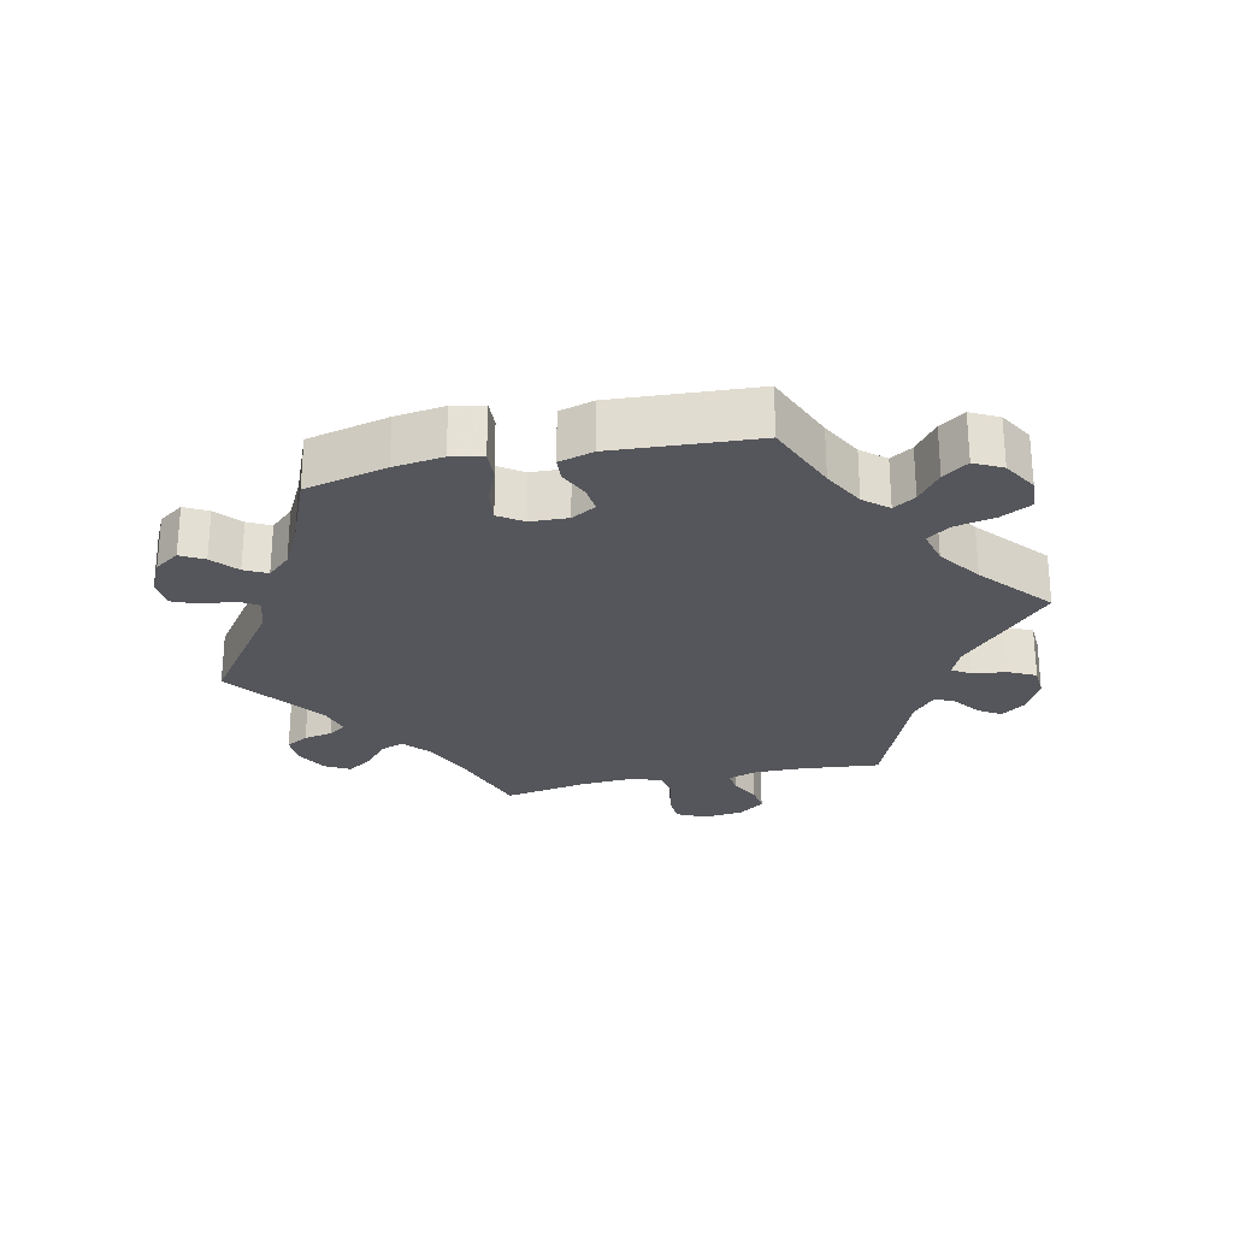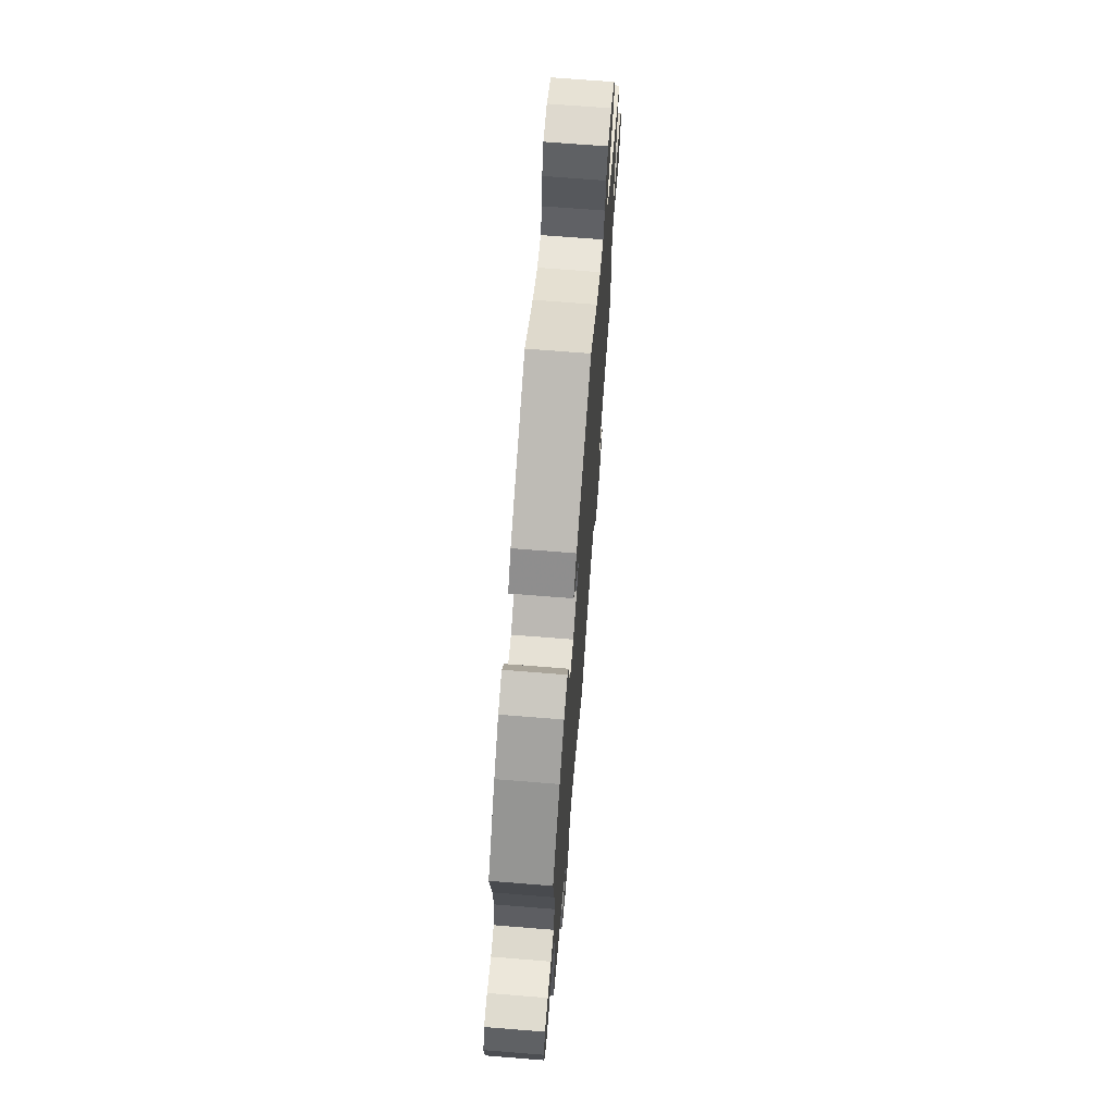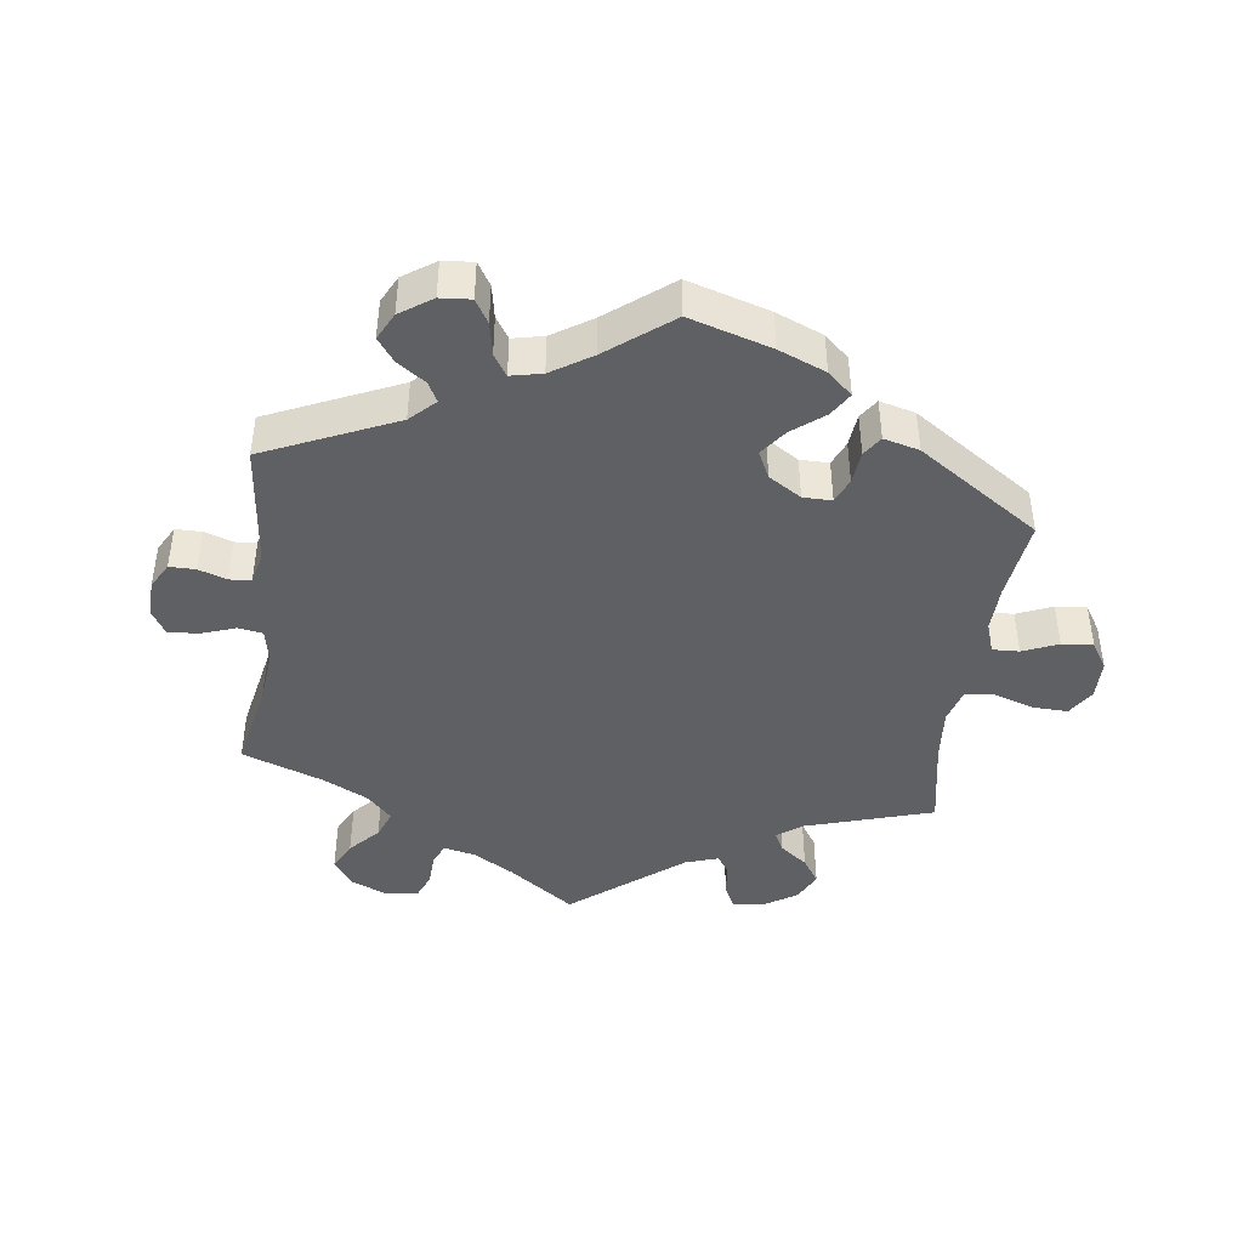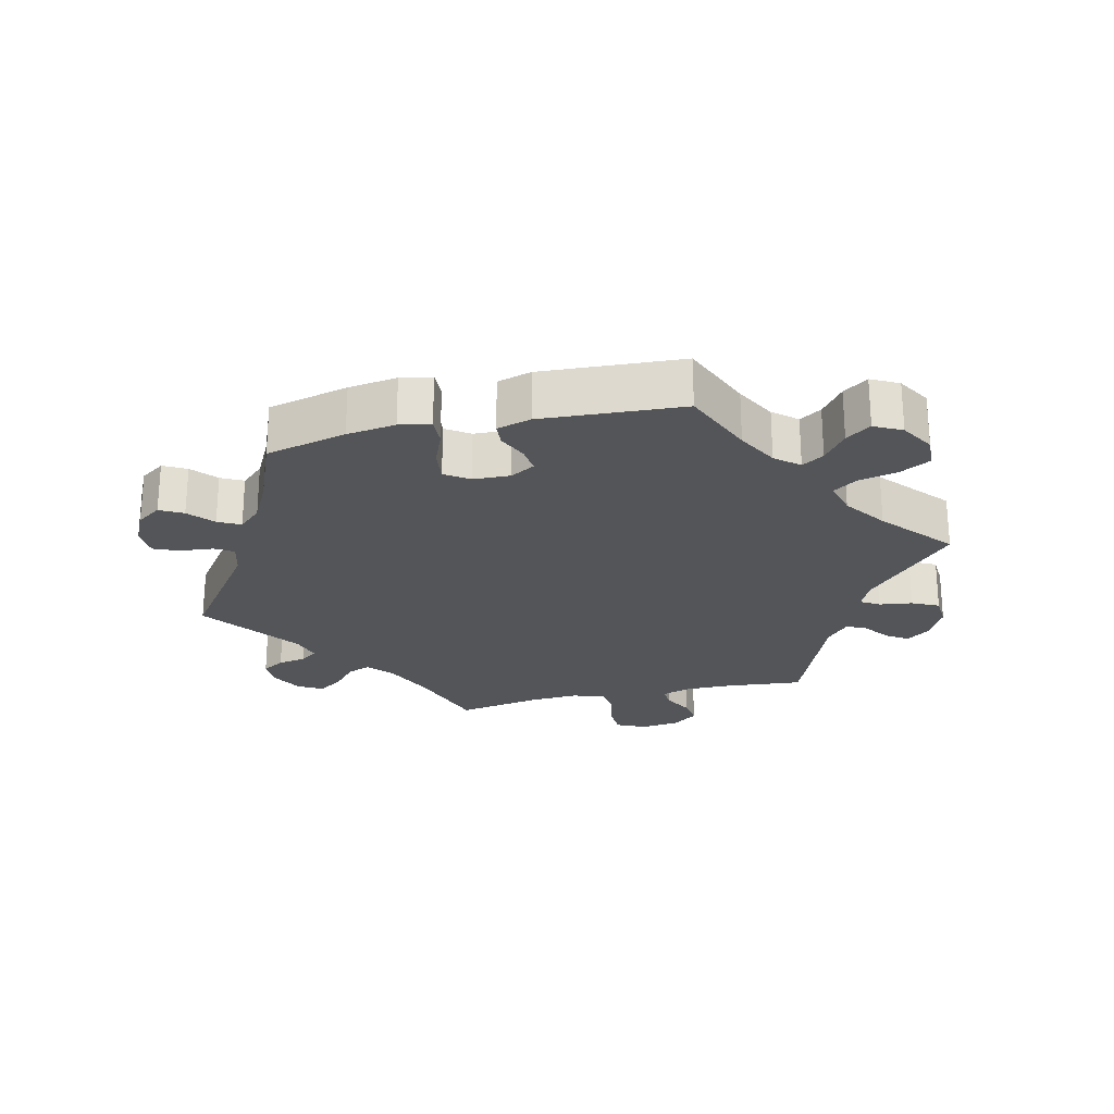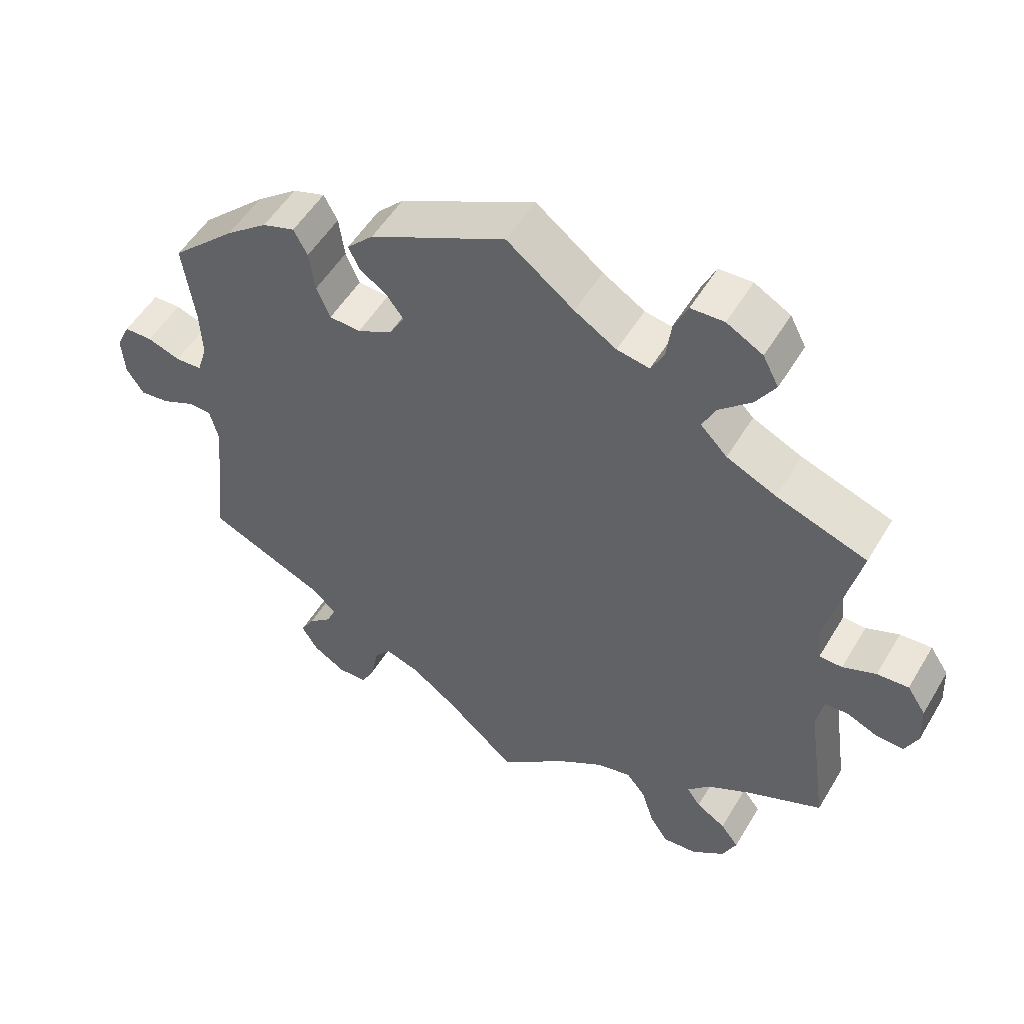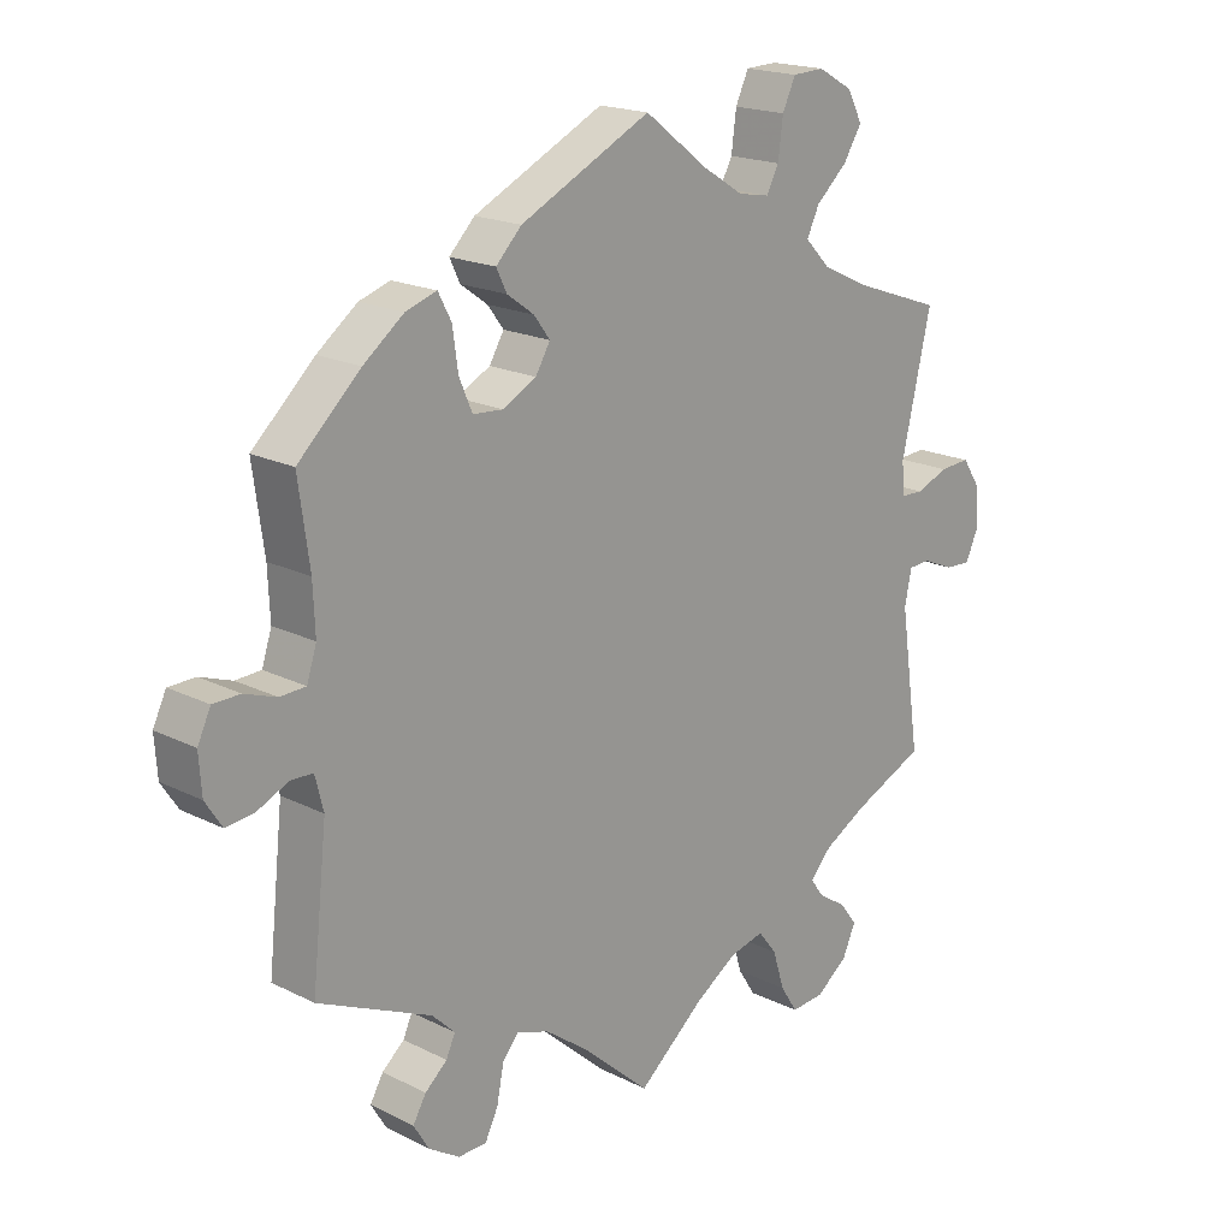
<metadata>
{"format":"obj","ext":"obj","renderer":"f3d","projection":"perspective","resolution":1024,"background":"white","views":[{"elev":-26.3,"azim":-17.7,"up":"+Y"},{"elev":68.9,"azim":-85.4,"up":"+Z"},{"elev":-43.5,"azim":-67.5,"up":"+Y"},{"elev":-24.5,"azim":-16.7,"up":"+Y"},{"elev":52.6,"azim":30.2,"up":"+Z"},{"elev":18.6,"azim":-46.2,"up":"+Z"}]}
</metadata>
<code>
v -0.098 0.07 -0.491
v -0.161 0.07 -0.445
v -0.208 0.07 -0.429
v -0.231 0.07 -0.457
v -0.241 0.07 -0.509
v -0.26 0.07 -0.548
v -0.301 0.07 -0.549
v -0.346 0.07 -0.521
v -0.368 0.07 -0.484
v -0.349 0.07 -0.451
v -0.317 0.07 -0.423
v -0.304 0.07 -0.394
v -0.337 0.07 -0.362
v -0.501 0.07 -0.289
v -0.479 0.07 -0.083
v -0.491 0.07 -0.035
v -0.523 0.07 -0.034
v -0.568 0.07 -0.055
v -0.609 0.07 -0.06
v -0.633 0.07 -0.023
v -0.637 0.07 0.033
v -0.618 0.07 0.073
v -0.579 0.07 0.074
v -0.533 0.07 0.058
v -0.496 0.07 0.06
v -0.482 0.07 0.104
v -0.485 0.07 0.173
v -0.501 0.07 0.289
v -0.411 0.07 0.374
v -0.353 0.07 0.419
v -0.308 0.07 0.434
v -0.289 0.07 0.398
v -0.281 0.07 0.341
v -0.262 0.07 0.297
v -0.219 0.07 0.294
v -0.17 0.07 0.32
v -0.149 0.07 0.356
v -0.172 0.07 0.387
v -0.211 0.07 0.415
v -0.226 0.07 0.446
v -0.189 0.07 0.484
v 0 0.07 0.578
v 0.093 0.07 0.507
v 0.151 0.07 0.471
v 0.196 0.07 0.463
v 0.214 0.07 0.497
v 0.221 0.07 0.552
v 0.24 0.07 0.593
v 0.286 0.07 0.595
v 0.336 0.07 0.567
v 0.358 0.07 0.525
v 0.331 0.07 0.482
v 0.286 0.07 0.441
v 0.268 0.07 0.403
v 0.305 0.07 0.365
v 0.374 0.07 0.333
v 0.5 0.07 0.289
v 0.457 0.07 0.102
v 0.462 0.07 0.057
v 0.494 0.07 0.056
v 0.54 0.07 0.075
v 0.584 0.07 0.078
v 0.61 0.07 0.039
v 0.613 0.07 -0.019
v 0.595 0.07 -0.059
v 0.557 0.07 -0.057
v 0.513 0.07 -0.038
v 0.481 0.07 -0.04
v 0.471 0.07 -0.089
v 0.5 0.07 -0.289
v 0.394 0.07 -0.337
v 0.334 0.07 -0.371
v 0.303 0.07 -0.405
v 0.322 0.07 -0.432
v 0.363 0.07 -0.458
v 0.388 0.07 -0.491
v 0.369 0.07 -0.534
v 0.323 0.07 -0.569
v 0.275 0.07 -0.573
v 0.25 0.07 -0.534
v 0.233 0.07 -0.479
v 0.206 0.07 -0.445
v 0.157 0.07 -0.457
v 0.096 0.07 -0.497
v 0 0.07 -0.578
v -0.098 0 -0.491
v -0.161 0 -0.445
v -0.208 0 -0.429
v -0.231 0 -0.457
v -0.241 0 -0.509
v -0.26 0 -0.548
v -0.301 0 -0.549
v -0.346 0 -0.521
v -0.368 0 -0.484
v -0.349 0 -0.451
v -0.317 0 -0.423
v -0.304 0 -0.394
v -0.337 0 -0.362
v -0.501 0 -0.289
v -0.479 0 -0.083
v -0.491 0 -0.035
v -0.523 0 -0.034
v -0.568 0 -0.055
v -0.609 0 -0.06
v -0.633 0 -0.023
v -0.637 0 0.033
v -0.618 0 0.073
v -0.579 0 0.074
v -0.533 0 0.058
v -0.496 0 0.06
v -0.482 0 0.104
v -0.485 0 0.173
v -0.501 0 0.289
v -0.411 0 0.374
v -0.353 0 0.419
v -0.308 0 0.434
v -0.289 0 0.398
v -0.281 0 0.341
v -0.262 0 0.297
v -0.219 0 0.294
v -0.17 0 0.32
v -0.149 0 0.356
v -0.172 0 0.387
v -0.211 0 0.415
v -0.226 0 0.446
v -0.189 0 0.484
v 0 0 0.578
v 0.093 0 0.507
v 0.151 0 0.471
v 0.196 0 0.463
v 0.214 0 0.497
v 0.221 0 0.552
v 0.24 0 0.593
v 0.286 0 0.595
v 0.336 0 0.567
v 0.358 0 0.525
v 0.331 0 0.482
v 0.286 0 0.441
v 0.268 0 0.403
v 0.305 0 0.365
v 0.374 0 0.333
v 0.5 0 0.289
v 0.457 0 0.102
v 0.462 0 0.057
v 0.494 0 0.056
v 0.54 0 0.075
v 0.584 0 0.078
v 0.61 0 0.039
v 0.613 0 -0.019
v 0.595 0 -0.059
v 0.557 0 -0.057
v 0.513 0 -0.038
v 0.481 0 -0.04
v 0.471 0 -0.089
v 0.5 0 -0.289
v 0.394 0 -0.337
v 0.334 0 -0.371
v 0.303 0 -0.405
v 0.322 0 -0.432
v 0.363 0 -0.458
v 0.388 0 -0.491
v 0.369 0 -0.534
v 0.323 0 -0.569
v 0.275 0 -0.573
v 0.25 0 -0.534
v 0.233 0 -0.479
v 0.206 0 -0.445
v 0.157 0 -0.457
v 0.096 0 -0.497
v 0 0 -0.578
f 84 85 1
f 83 84 1 2
f 82 83 2 3
f 78 79 80 81
f 78 81 82
f 77 78 82
f 74 75 76 77
f 73 74 77 82
f 72 73 82 3
f 69 70 71
f 68 69 71 72
f 64 65 66 67
f 64 67 68
f 63 64 68
f 60 61 62 63
f 59 60 63 68
f 56 57 58
f 55 56 58 59
f 54 55 59 68
f 50 51 52 53
f 50 53 54
f 49 50 54
f 46 47 48 49
f 45 46 49 54
f 44 45 54 68
f 40 41 42 43
f 38 39 40 43
f 37 38 43 44
f 36 37 44 68
f 30 31 32 33
f 30 33 34
f 27 28 29 30
f 26 27 30 34
f 25 26 34 35
f 21 22 23 24
f 21 24 25
f 20 21 25
f 17 18 19 20
f 16 17 20 25
f 15 16 25 35
f 13 14 15 35
f 8 9 10 11
f 8 11 12
f 7 8 12
f 4 5 6 7
f 4 7 12
f 3 4 12 13
f 35 36 68 72
f 3 13 35 72
f 86 170 169
f 87 86 169 168
f 88 87 168 167
f 166 165 164 163
f 167 166 163
f 167 163 162
f 162 161 160 159
f 167 162 159 158
f 88 167 158 157
f 156 155 154
f 157 156 154 153
f 152 151 150 149
f 153 152 149
f 153 149 148
f 148 147 146 145
f 153 148 145 144
f 143 142 141
f 144 143 141 140
f 153 144 140 139
f 138 137 136 135
f 139 138 135
f 139 135 134
f 134 133 132 131
f 139 134 131 130
f 153 139 130 129
f 128 127 126 125
f 128 125 124 123
f 129 128 123 122
f 153 129 122 121
f 118 117 116 115
f 119 118 115
f 115 114 113 112
f 119 115 112 111
f 120 119 111 110
f 109 108 107 106
f 110 109 106
f 110 106 105
f 105 104 103 102
f 110 105 102 101
f 120 110 101 100
f 120 100 99 98
f 96 95 94 93
f 97 96 93
f 97 93 92
f 92 91 90 89
f 97 92 89
f 98 97 89 88
f 157 153 121 120
f 157 120 98 88
f 1 86 87 2
f 2 87 88 3
f 3 88 89 4
f 4 89 90 5
f 5 90 91 6
f 6 91 92 7
f 7 92 93 8
f 8 93 94 9
f 9 94 95 10
f 10 95 96 11
f 11 96 97 12
f 12 97 98 13
f 13 98 99 14
f 14 99 100 15
f 15 100 101 16
f 16 101 102 17
f 17 102 103 18
f 18 103 104 19
f 19 104 105 20
f 20 105 106 21
f 21 106 107 22
f 22 107 108 23
f 23 108 109 24
f 24 109 110 25
f 25 110 111 26
f 26 111 112 27
f 27 112 113 28
f 28 113 114 29
f 29 114 115 30
f 30 115 116 31
f 31 116 117 32
f 32 117 118 33
f 33 118 119 34
f 34 119 120 35
f 35 120 121 36
f 36 121 122 37
f 37 122 123 38
f 38 123 124 39
f 39 124 125 40
f 40 125 126 41
f 41 126 127 42
f 42 127 128 43
f 43 128 129 44
f 44 129 130 45
f 45 130 131 46
f 46 131 132 47
f 47 132 133 48
f 48 133 134 49
f 49 134 135 50
f 50 135 136 51
f 51 136 137 52
f 52 137 138 53
f 53 138 139 54
f 54 139 140 55
f 55 140 141 56
f 56 141 142 57
f 57 142 143 58
f 58 143 144 59
f 59 144 145 60
f 60 145 146 61
f 61 146 147 62
f 62 147 148 63
f 63 148 149 64
f 64 149 150 65
f 65 150 151 66
f 66 151 152 67
f 67 152 153 68
f 68 153 154 69
f 69 154 155 70
f 70 155 156 71
f 71 156 157 72
f 72 157 158 73
f 73 158 159 74
f 74 159 160 75
f 75 160 161 76
f 76 161 162 77
f 77 162 163 78
f 78 163 164 79
f 79 164 165 80
f 80 165 166 81
f 81 166 167 82
f 82 167 168 83
f 83 168 169 84
f 84 169 170 85
f 85 170 86 1

</code>
